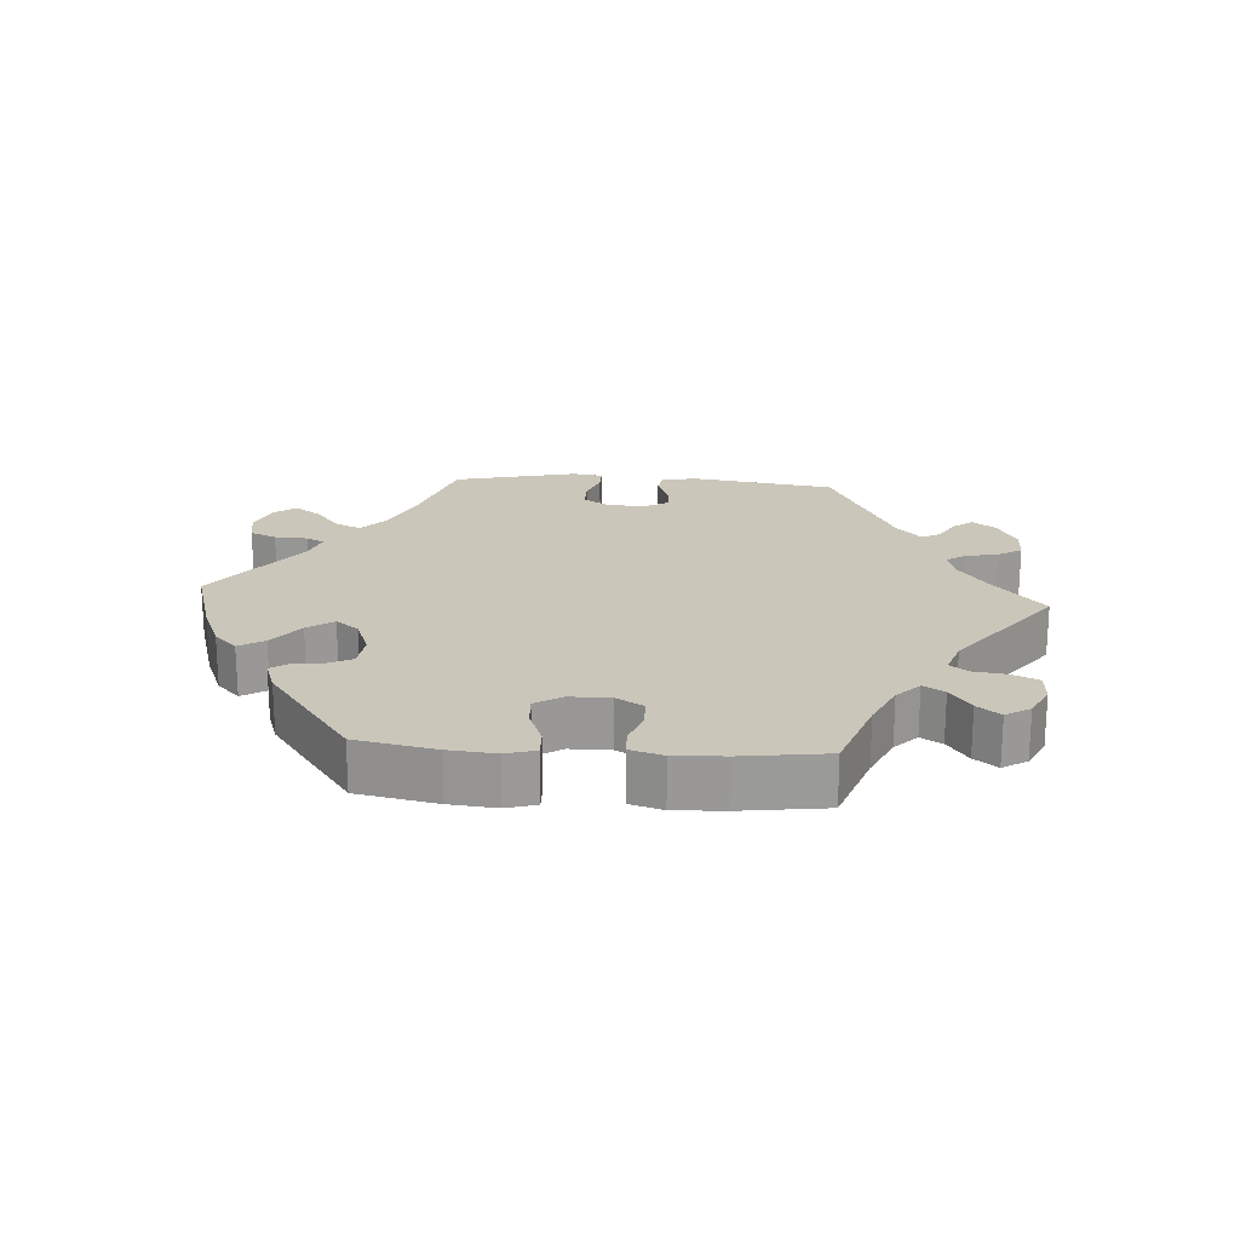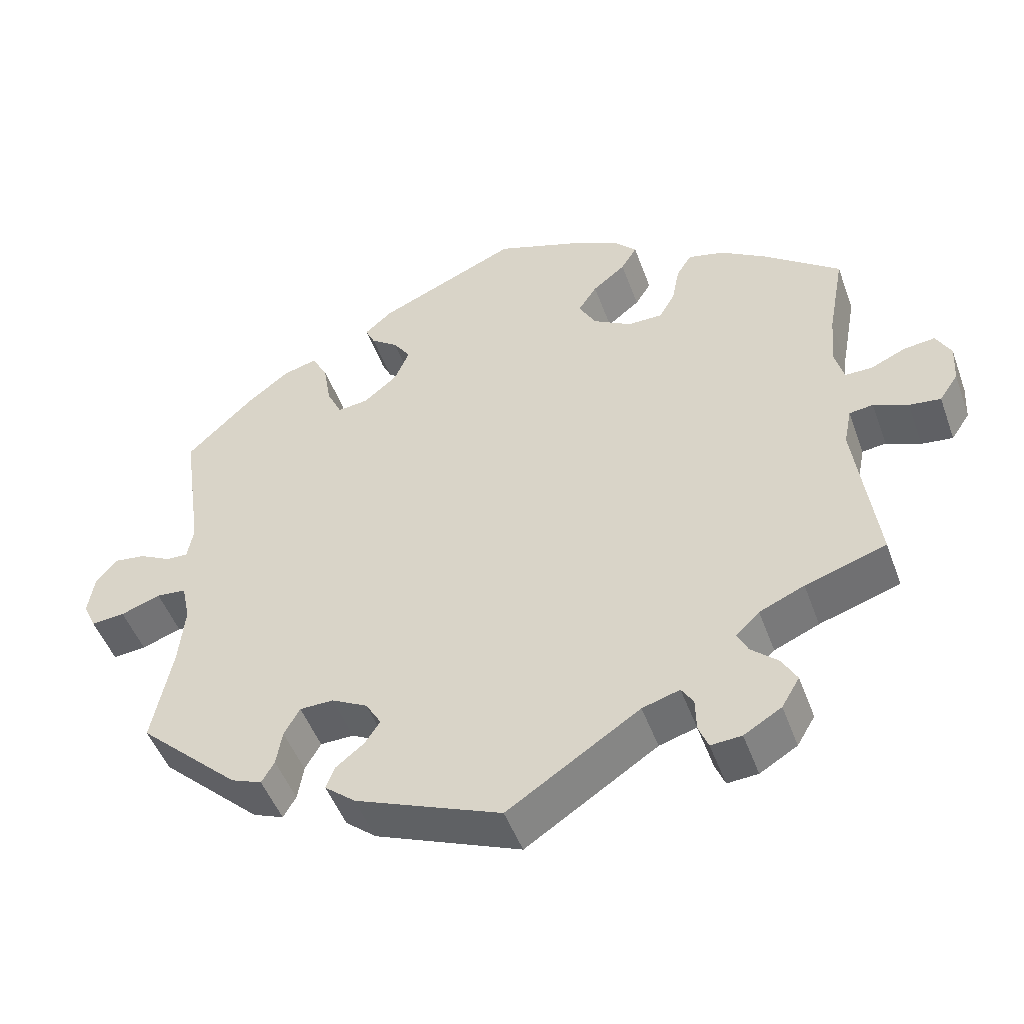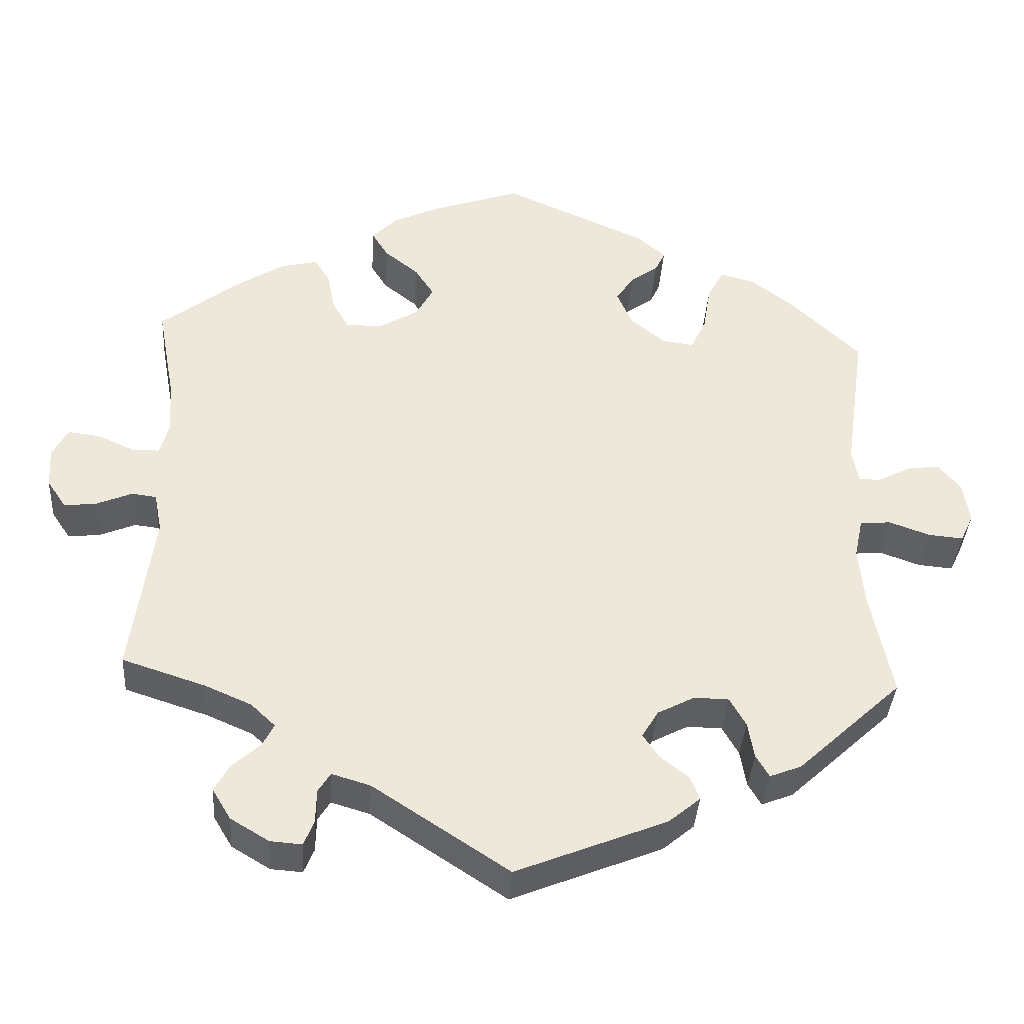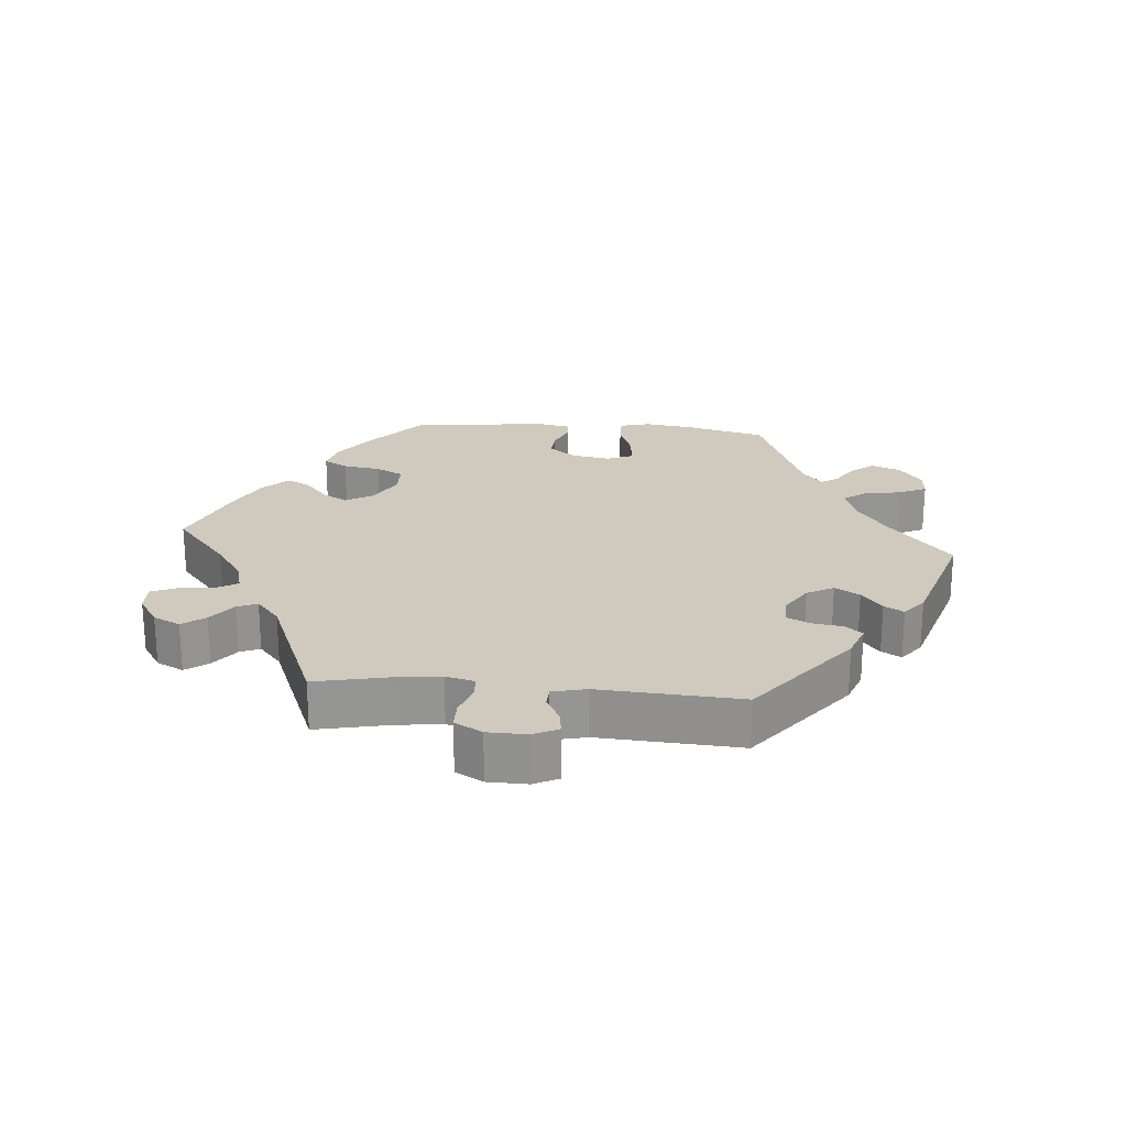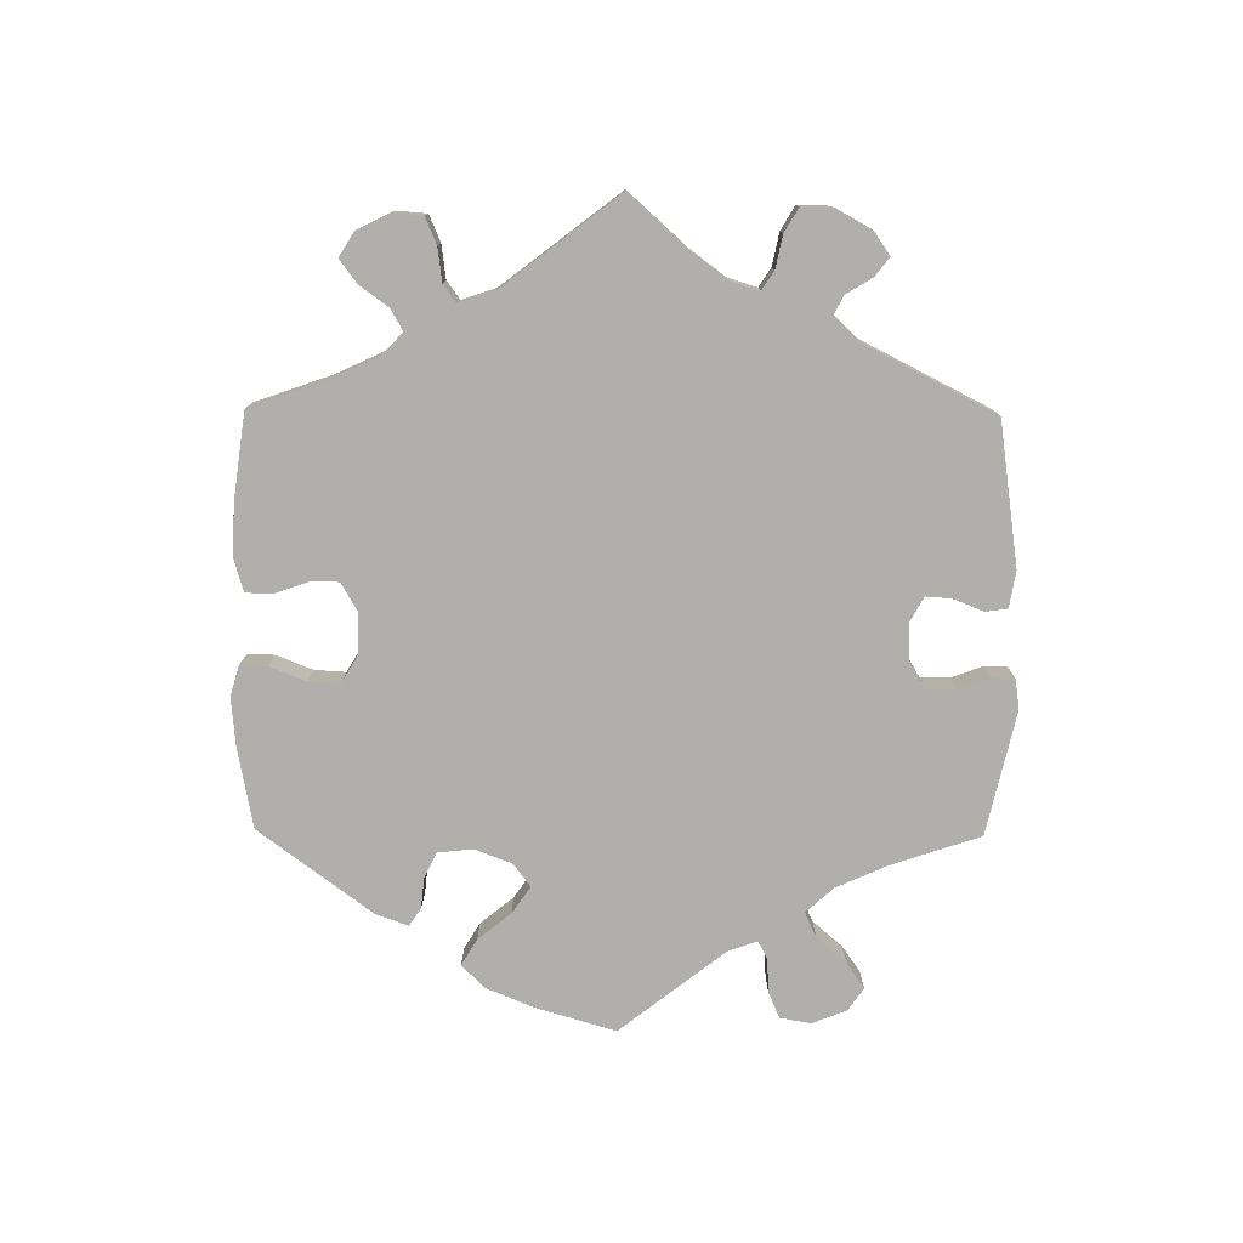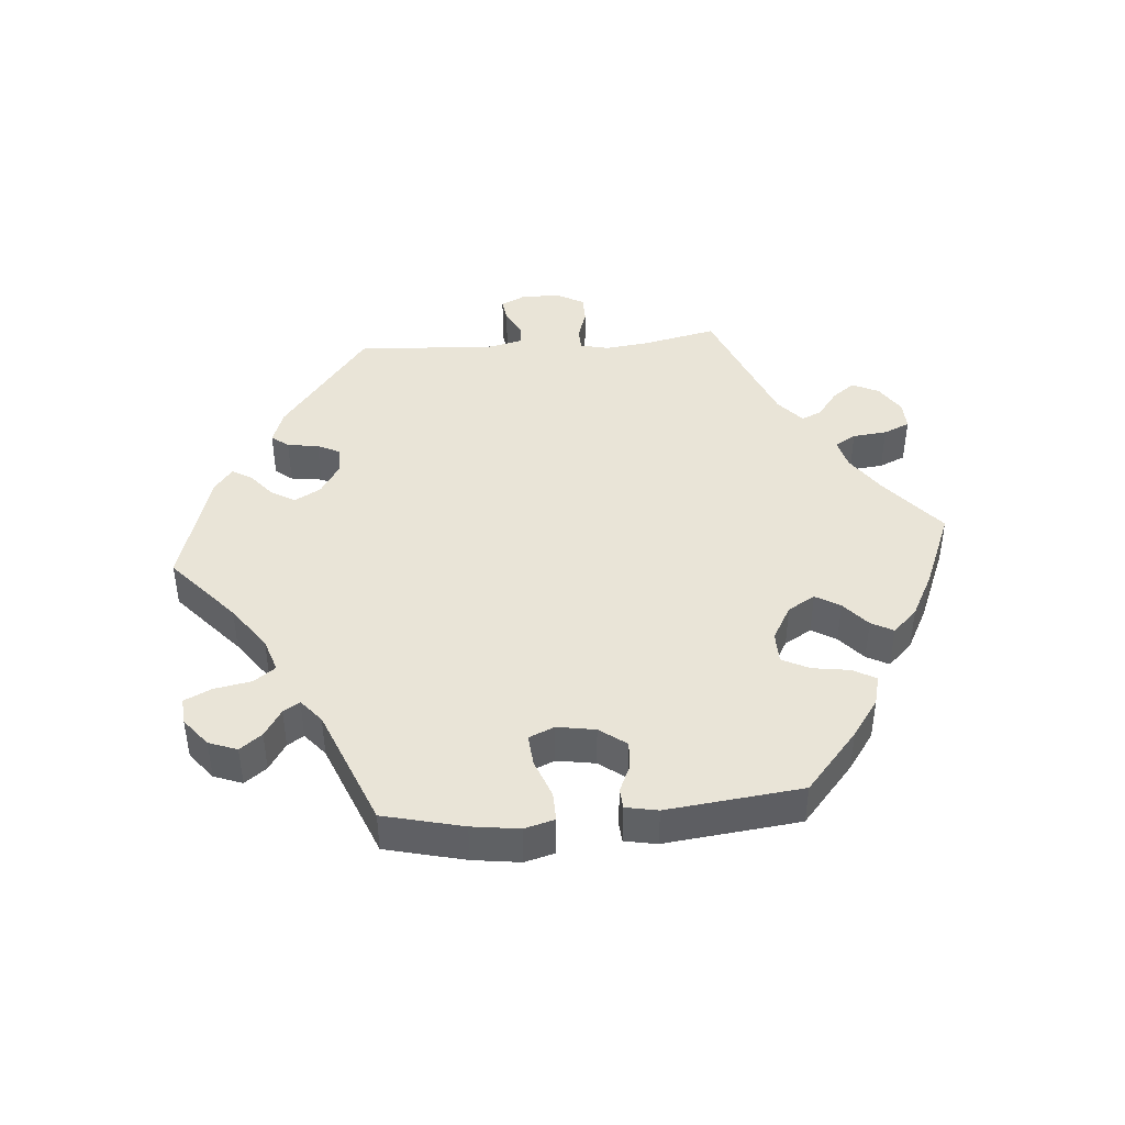
<metadata>
{"format":"obj","ext":"obj","renderer":"f3d","projection":"perspective","resolution":1024,"background":"white","views":[{"elev":21.1,"azim":33.9,"up":"+Y"},{"elev":-48.6,"azim":19.6,"up":"+Z"},{"elev":-37.3,"azim":176.3,"up":"+Z"},{"elev":23.1,"azim":155.1,"up":"+Y"},{"elev":-78.2,"azim":119.4,"up":"+Y"},{"elev":43.5,"azim":-34.8,"up":"+Y"}]}
</metadata>
<code>
v -0.474 0.07 -0.155
v -0.466 0.07 -0.075
v -0.477 0.07 -0.023
v -0.517 0.07 -0.019
v -0.57 0.07 -0.038
v -0.615 0.07 -0.042
v -0.632 0.07 -0.006
v -0.624 0.07 0.047
v -0.595 0.07 0.082
v -0.554 0.07 0.077
v -0.511 0.07 0.055
v -0.482 0.07 0.054
v -0.474 0.07 0.099
v -0.501 0.07 0.289
v -0.412 0.07 0.374
v -0.355 0.07 0.418
v -0.31 0.07 0.43
v -0.289 0.07 0.392
v -0.279 0.07 0.331
v -0.259 0.07 0.289
v -0.218 0.07 0.294
v -0.173 0.07 0.331
v -0.153 0.07 0.377
v -0.176 0.07 0.411
v -0.212 0.07 0.437
v -0.225 0.07 0.464
v -0.188 0.07 0.496
v -0.001 0.07 0.578
v 0.112 0.07 0.539
v 0.175 0.07 0.51
v 0.207 0.07 0.477
v 0.186 0.07 0.443
v 0.142 0.07 0.408
v 0.117 0.07 0.37
v 0.14 0.07 0.329
v 0.191 0.07 0.299
v 0.238 0.07 0.299
v 0.259 0.07 0.336
v 0.269 0.07 0.387
v 0.289 0.07 0.419
v 0.338 0.07 0.407
v 0.401 0.07 0.367
v 0.501 0.07 0.29
v 0.479 0.07 0.17
v 0.473 0.07 0.099
v 0.485 0.07 0.055
v 0.521 0.07 0.055
v 0.568 0.07 0.076
v 0.61 0.07 0.081
v 0.63 0.07 0.044
v 0.627 0.07 -0.008
v 0.602 0.07 -0.045
v 0.56 0.07 -0.04
v 0.514 0.07 -0.021
v 0.482 0.07 -0.025
v 0.472 0.07 -0.076
v 0.501 0.07 -0.289
v 0.393 0.07 -0.324
v 0.333 0.07 -0.35
v 0.301 0.07 -0.38
v 0.316 0.07 -0.409
v 0.352 0.07 -0.441
v 0.372 0.07 -0.476
v 0.348 0.07 -0.516
v 0.298 0.07 -0.546
v 0.257 0.07 -0.549
v 0.244 0.07 -0.517
v 0.243 0.07 -0.473
v 0.227 0.07 -0.448
v 0.177 0.07 -0.463
v 0.001 0.07 -0.578
v -0.194 0.07 -0.5
v -0.235 0.07 -0.466
v -0.223 0.07 -0.436
v -0.186 0.07 -0.407
v -0.165 0.07 -0.376
v -0.186 0.07 -0.341
v -0.234 0.07 -0.316
v -0.279 0.07 -0.317
v -0.3 0.07 -0.354
v -0.308 0.07 -0.401
v -0.325 0.07 -0.43
v -0.366 0.07 -0.414
v -0.501 0.07 -0.289
v -0.474 0 -0.155
v -0.466 0 -0.075
v -0.477 0 -0.023
v -0.517 0 -0.019
v -0.57 0 -0.038
v -0.615 0 -0.042
v -0.632 0 -0.006
v -0.624 0 0.047
v -0.595 0 0.082
v -0.554 0 0.077
v -0.511 0 0.055
v -0.482 0 0.054
v -0.474 0 0.099
v -0.501 0 0.289
v -0.412 0 0.374
v -0.355 0 0.418
v -0.31 0 0.43
v -0.289 0 0.392
v -0.279 0 0.331
v -0.259 0 0.289
v -0.218 0 0.294
v -0.173 0 0.331
v -0.153 0 0.377
v -0.176 0 0.411
v -0.212 0 0.437
v -0.225 0 0.464
v -0.188 0 0.496
v -0.001 0 0.578
v 0.112 0 0.539
v 0.175 0 0.51
v 0.207 0 0.477
v 0.186 0 0.443
v 0.142 0 0.408
v 0.117 0 0.37
v 0.14 0 0.329
v 0.191 0 0.299
v 0.238 0 0.299
v 0.259 0 0.336
v 0.269 0 0.387
v 0.289 0 0.419
v 0.338 0 0.407
v 0.401 0 0.367
v 0.501 0 0.29
v 0.479 0 0.17
v 0.473 0 0.099
v 0.485 0 0.055
v 0.521 0 0.055
v 0.568 0 0.076
v 0.61 0 0.081
v 0.63 0 0.044
v 0.627 0 -0.008
v 0.602 0 -0.045
v 0.56 0 -0.04
v 0.514 0 -0.021
v 0.482 0 -0.025
v 0.472 0 -0.076
v 0.501 0 -0.289
v 0.393 0 -0.324
v 0.333 0 -0.35
v 0.301 0 -0.38
v 0.316 0 -0.409
v 0.352 0 -0.441
v 0.372 0 -0.476
v 0.348 0 -0.516
v 0.298 0 -0.546
v 0.257 0 -0.549
v 0.244 0 -0.517
v 0.243 0 -0.473
v 0.227 0 -0.448
v 0.177 0 -0.463
v 0.001 0 -0.578
v -0.194 0 -0.5
v -0.235 0 -0.466
v -0.223 0 -0.436
v -0.186 0 -0.407
v -0.165 0 -0.376
v -0.186 0 -0.341
v -0.234 0 -0.316
v -0.279 0 -0.317
v -0.3 0 -0.354
v -0.308 0 -0.401
v -0.325 0 -0.43
v -0.366 0 -0.414
v -0.501 0 -0.289
f 83 84 1
f 80 81 82 83
f 79 80 83 1
f 78 79 1 2
f 77 78 2 3
f 72 73 74 75
f 70 71 72 75
f 69 70 75 76
f 65 66 67 68
f 65 68 69
f 64 65 69
f 61 62 63 64
f 60 61 64 69
f 59 60 69 76
f 56 57 58
f 55 56 58 59
f 51 52 53 54
f 49 50 51 54
f 47 48 49 54
f 46 47 54 55
f 45 46 55 59
f 41 42 43 44
f 38 39 40 41
f 37 38 41 44
f 36 37 44 45
f 30 31 32 33
f 30 33 34
f 29 30 34
f 28 29 34
f 27 28 34 35
f 24 25 26 27
f 23 24 27 35
f 16 17 18 19
f 16 19 20
f 13 14 15 16
f 12 13 16 20
f 8 9 10 11
f 8 11 12
f 7 8 12
f 4 5 6 7
f 3 4 7 12
f 77 3 12 20
f 22 23 35 36
f 21 22 36 45
f 45 59 76 77
f 20 21 45 77
f 85 168 167
f 167 166 165 164
f 85 167 164 163
f 86 85 163 162
f 87 86 162 161
f 159 158 157 156
f 159 156 155 154
f 160 159 154 153
f 152 151 150 149
f 153 152 149
f 153 149 148
f 148 147 146 145
f 153 148 145 144
f 160 153 144 143
f 142 141 140
f 143 142 140 139
f 138 137 136 135
f 138 135 134 133
f 138 133 132 131
f 139 138 131 130
f 143 139 130 129
f 128 127 126 125
f 125 124 123 122
f 128 125 122 121
f 129 128 121 120
f 117 116 115 114
f 118 117 114
f 118 114 113
f 118 113 112
f 119 118 112 111
f 111 110 109 108
f 119 111 108 107
f 103 102 101 100
f 104 103 100
f 100 99 98 97
f 104 100 97 96
f 95 94 93 92
f 96 95 92
f 96 92 91
f 91 90 89 88
f 96 91 88 87
f 104 96 87 161
f 120 119 107 106
f 129 120 106 105
f 161 160 143 129
f 161 129 105 104
f 1 85 86 2
f 2 86 87 3
f 3 87 88 4
f 4 88 89 5
f 5 89 90 6
f 6 90 91 7
f 7 91 92 8
f 8 92 93 9
f 9 93 94 10
f 10 94 95 11
f 11 95 96 12
f 12 96 97 13
f 13 97 98 14
f 14 98 99 15
f 15 99 100 16
f 16 100 101 17
f 17 101 102 18
f 18 102 103 19
f 19 103 104 20
f 20 104 105 21
f 21 105 106 22
f 22 106 107 23
f 23 107 108 24
f 24 108 109 25
f 25 109 110 26
f 26 110 111 27
f 27 111 112 28
f 28 112 113 29
f 29 113 114 30
f 30 114 115 31
f 31 115 116 32
f 32 116 117 33
f 33 117 118 34
f 34 118 119 35
f 35 119 120 36
f 36 120 121 37
f 37 121 122 38
f 38 122 123 39
f 39 123 124 40
f 40 124 125 41
f 41 125 126 42
f 42 126 127 43
f 43 127 128 44
f 44 128 129 45
f 45 129 130 46
f 46 130 131 47
f 47 131 132 48
f 48 132 133 49
f 49 133 134 50
f 50 134 135 51
f 51 135 136 52
f 52 136 137 53
f 53 137 138 54
f 54 138 139 55
f 55 139 140 56
f 56 140 141 57
f 57 141 142 58
f 58 142 143 59
f 59 143 144 60
f 60 144 145 61
f 61 145 146 62
f 62 146 147 63
f 63 147 148 64
f 64 148 149 65
f 65 149 150 66
f 66 150 151 67
f 67 151 152 68
f 68 152 153 69
f 69 153 154 70
f 70 154 155 71
f 71 155 156 72
f 72 156 157 73
f 73 157 158 74
f 74 158 159 75
f 75 159 160 76
f 76 160 161 77
f 77 161 162 78
f 78 162 163 79
f 79 163 164 80
f 80 164 165 81
f 81 165 166 82
f 82 166 167 83
f 83 167 168 84
f 84 168 85 1

</code>
